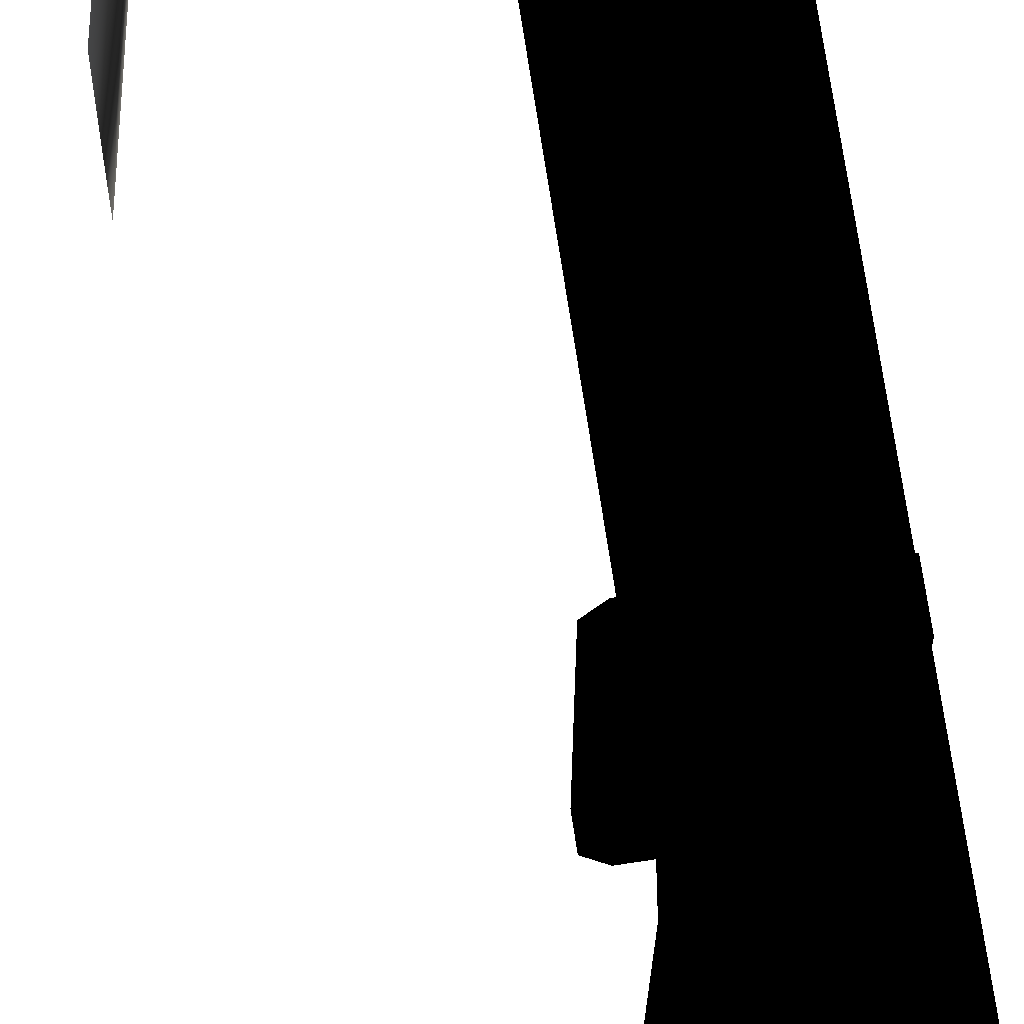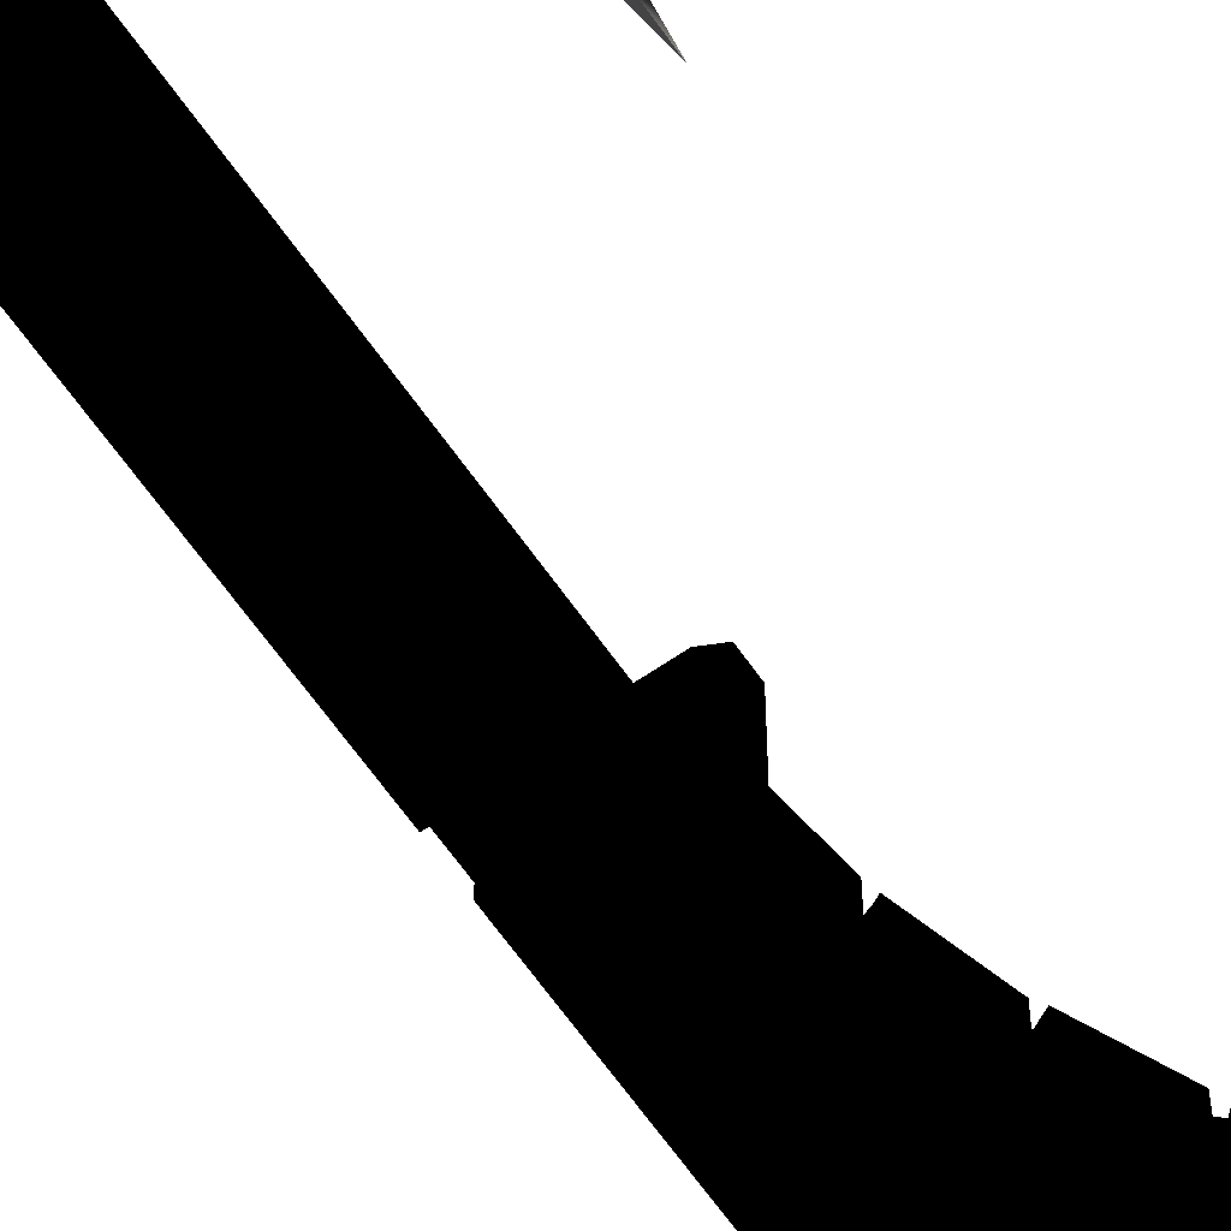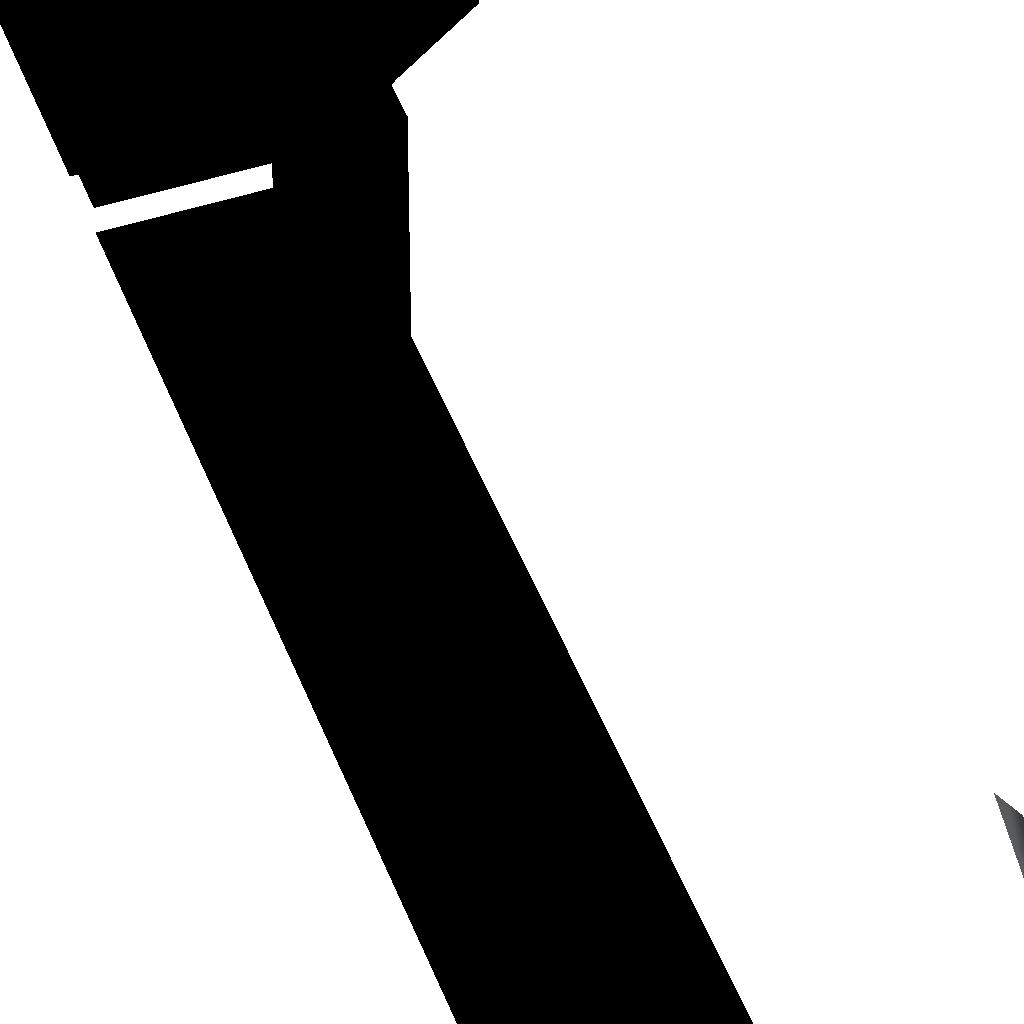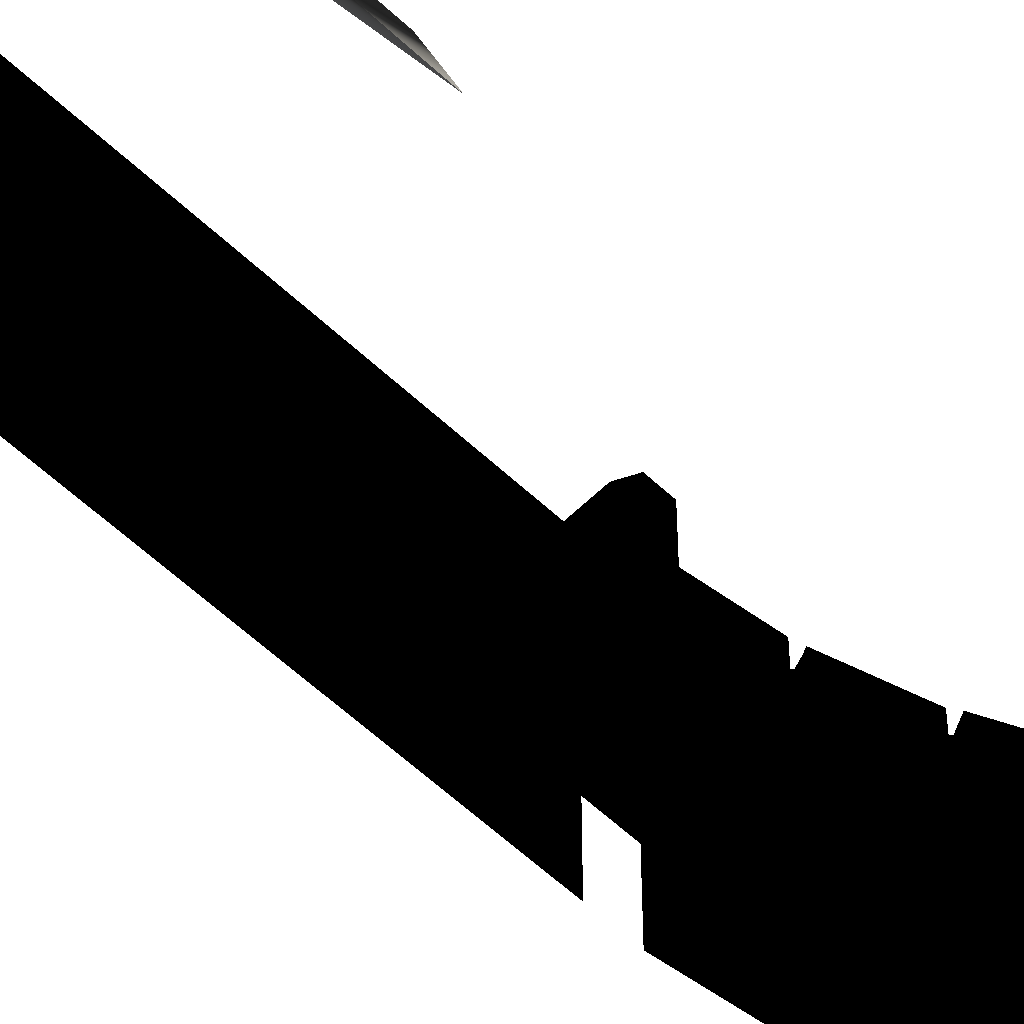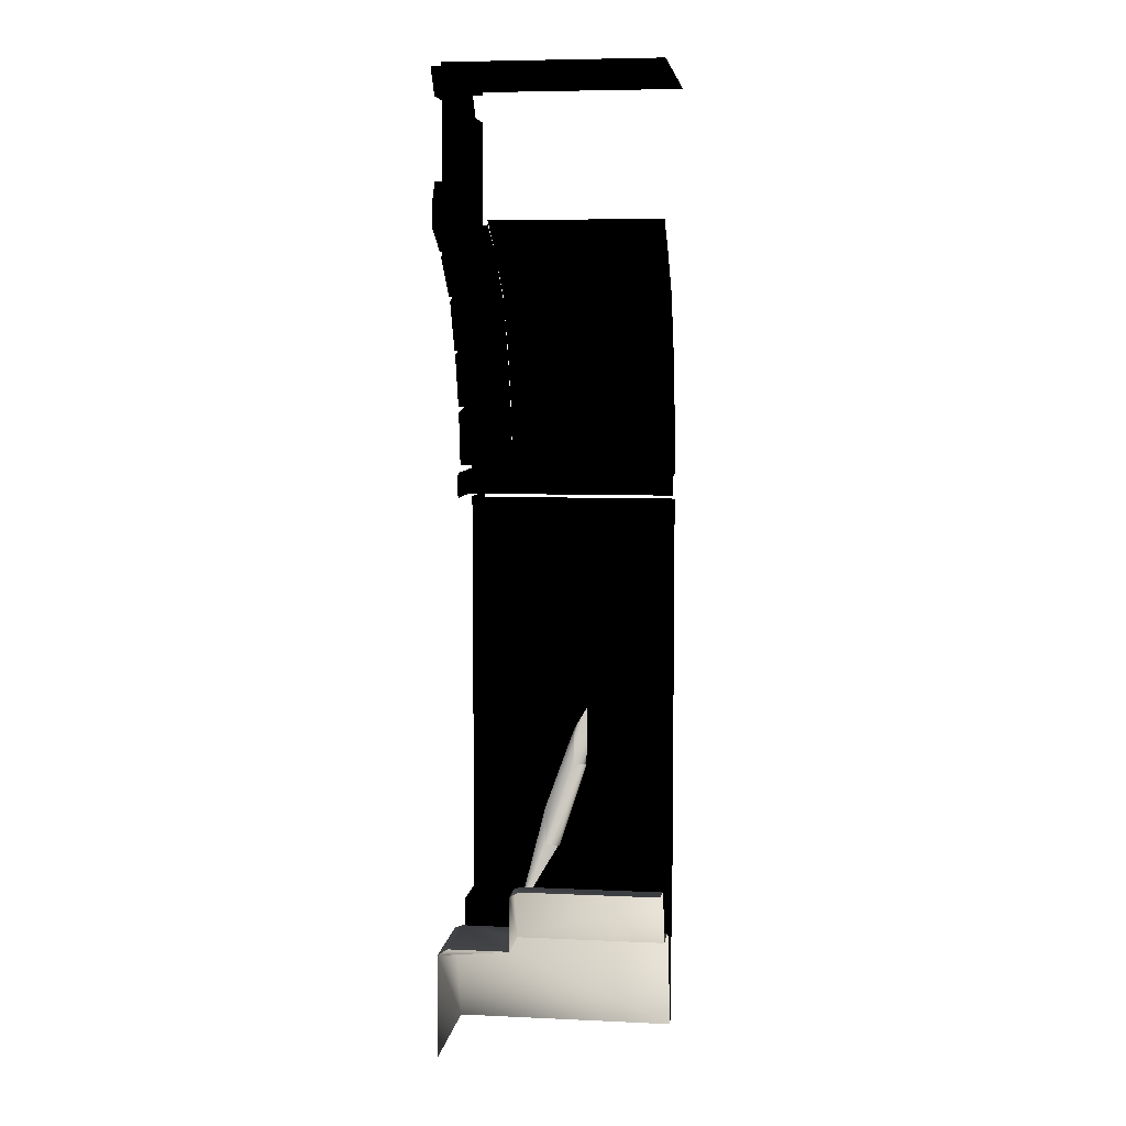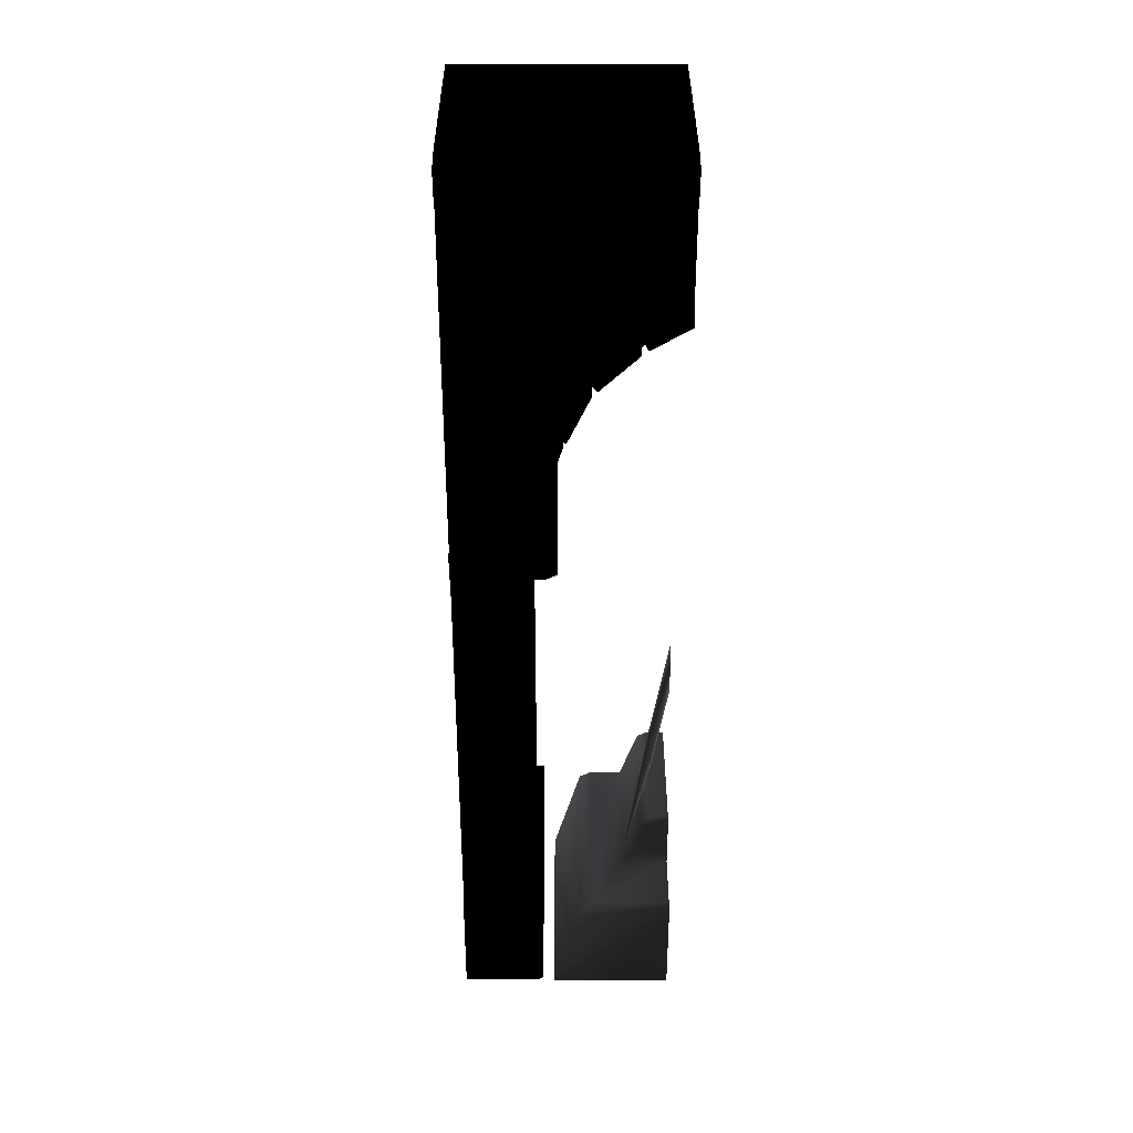
<metadata>
{"format":"obj","ext":"obj","renderer":"f3d","projection":"perspective","resolution":1024,"background":"white","views":[{"elev":72.9,"azim":171.3,"up":"+Z"},{"elev":-64.1,"azim":34.8,"up":"+Z"},{"elev":47.1,"azim":-20.1,"up":"+Z"},{"elev":-57.6,"azim":45.6,"up":"+Z"},{"elev":6.4,"azim":97.7,"up":"+Y"},{"elev":35.5,"azim":0.0,"up":"+Y"}]}
</metadata>
<code>
o 3299
v -15 370 -64
v -15 370 33
v -20 332 33
v -20 332 -64
v -11 332 -64
v -11 332 33
v -5 329 -64
v -5 329 33
v -5 320 -64
v -5 320 33
v -5 329 58
v -5 320 58
v -5 329 64
v -5 320 64
v -11 332 64
v -11 317 64
v -64 332 64
v -64 317 64
v -4 404 -64
v -4 404 33
v 13 436 -64
v 13 436 33
v 40 459 -64
v 40 459 33
v 64 475 -64
v 64 475 33
v 17 64 58
v 36 64 22
v 36 64 -64
v 17 64 -64
v 9 60 -64
v 9 60 64
v 64 64 58
v 64 64 22
v 64 96 22
v 47 96 22
v 47 96 -64
v 64 60 64
v -8 0 64
v 64 0 64
v 64 99 17
v 53 99 17
v -8 0 -64
v 53 99 -64
v 64 99 -64
v -15 368 58
v -12 367 58
v -12 367 33
v -15 368 33
v -13 372 58
v -41 372 58
v -41 372 64
v -15 368 64
v -12 367 64
v -16 336 58
v -16 336 33
v -19 337 33
v -19 337 58
v -20 332 58
v -11 332 58
v -16 336 64
v -19 337 64
v -45 342 58
v -48 338 58
v -64 332 58
v -4 402 58
v -2 401 58
v -2 401 33
v -4 402 33
v -2 405 58
v -30 409 58
v -30 409 64
v -4 402 64
v -2 401 64
v -11 371 58
v -11 371 33
v -13 372 33
v -11 371 64
v -13 372 64
v -38 381 58
v -45 376 58
v -50 342 58
v -45 342 64
v 11 433 58
v 13 432 58
v 13 432 33
v 11 433 33
v 15 436 58
v -13 443 58
v -13 443 64
v 11 433 64
v 13 432 64
v 0 404 58
v 0 404 33
v -2 405 33
v 0 404 64
v -2 405 64
v -25 417 58
v -33 416 58
v -38 381 64
v 37 457 58
v 38 456 58
v 38 456 33
v 37 457 33
v 41 460 58
v 19 475 58
v 19 475 64
v 37 457 64
v 38 456 64
v 16 435 58
v 16 435 33
v 15 436 33
v 16 435 64
v 15 436 64
v -3 455 58
v -15 453 58
v -25 417 64
v 42 459 33
v 64 472 33
v 64 472 58
v 42 459 58
v 41 460 33
v 64 473 33
v 42 459 64
v 41 460 64
v 29 483 58
v 20 485 58
v -3 455 64
v 64 472 64
v 64 473 64
v 55 497 64
v 29 483 64
v 55 497 58
v 55 506 58
v -64 542 58
v 64 482 64
v 64 482 58
v 64 501 58
v 64 510 58
v 64 542 58
v -20 70 56
v -15 70 61
v -15 70 -64
v -20 70 -64
v -20 300 56
v -22 300 58
v -22 70 58
v -17 70 63
v -15 0 61
v -15 0 -64
v -64 70 63
v -64 0 63
v -17 0 63
v -64 70 58
v -64 300 58
v -64 306 58
v -22 306 58
v -64 312 58
v -22 312 58
v -64 317 58
v -22 317 58
v -20 312 56
v -20 317 56
v -20 312 -64
v -20 317 -64
v -20 300 -64
v -20 306 56
v -20 306 -64
v -64 558 58
v -64 558 64
v 64 558 64
v 64 558 58
v -64 560 58
v 64 560 58
v -64 560 -64
v 64 560 -64
v -64 542 62
v 64 542 62
v 52 155 -5
v 52 125 -5
v 37 80 21
v 52 146 3
v 52 125 3
v 64 174 -15
v 52 124 3
v 52 124 -5
v 64 174 -22
v 64 206 -22
v 52 154 -5
v 64 194 -15
f 1 2 3
f 1 3 4
f 4 3 5
f 5 3 6
f 5 6 7
f 7 6 8
f 7 8 9
f 9 8 10
f 10 8 11
f 10 11 12
f 12 11 13
f 12 13 14
f 14 13 15
f 14 15 16
f 16 15 17
f 16 17 18
f 19 20 2
f 19 2 1
f 21 22 20
f 21 20 19
f 23 24 22
f 23 22 21
f 25 26 24
f 25 24 23
f 27 28 29
f 27 29 30
f 27 30 31
f 27 31 32
f 27 32 33
f 27 33 34
f 27 34 28
f 28 34 35
f 28 35 36
f 28 36 37
f 28 37 29
f 38 32 39
f 38 39 40
f 33 32 38
f 27 30 30
f 27 30 27
f 41 42 36
f 41 36 35
f 32 31 43
f 32 43 39
f 42 44 37
f 42 37 36
f 42 41 45
f 42 45 44
f 38 33 34
f 46 47 48
f 46 48 49
f 46 49 50
f 46 50 51
f 46 51 52
f 46 52 53
f 46 53 47
f 47 53 54
f 47 54 55
f 47 55 56
f 47 56 48
f 48 56 49
f 49 56 57
f 57 56 55
f 57 55 58
f 57 58 3
f 3 58 59
f 3 59 6
f 6 59 60
f 6 60 8
f 8 60 11
f 11 60 15
f 11 15 13
f 55 54 61
f 55 61 58
f 58 61 62
f 58 62 63
f 58 63 64
f 58 64 59
f 59 64 65
f 59 65 17
f 59 17 60
f 60 17 15
f 66 67 68
f 66 68 69
f 66 69 70
f 66 70 71
f 66 71 72
f 66 72 73
f 66 73 67
f 67 73 74
f 67 74 75
f 67 75 76
f 67 76 68
f 68 76 69
f 69 76 77
f 77 76 75
f 77 75 50
f 77 50 49
f 75 74 78
f 75 78 50
f 50 78 79
f 50 79 80
f 50 80 51
f 51 80 81
f 51 81 82
f 51 82 63
f 51 63 83
f 51 83 52
f 52 83 53
f 53 83 62
f 53 62 54
f 54 62 61
f 84 85 86
f 84 86 87
f 84 87 88
f 84 88 89
f 84 89 90
f 84 90 91
f 84 91 85
f 85 91 92
f 85 92 93
f 85 93 94
f 85 94 86
f 86 94 95
f 86 95 87
f 95 94 93
f 95 93 70
f 95 70 69
f 93 92 96
f 93 96 70
f 70 96 97
f 70 97 98
f 70 98 71
f 71 98 99
f 71 99 80
f 71 80 100
f 71 100 72
f 72 100 73
f 73 100 79
f 73 79 74
f 74 79 78
f 101 102 103
f 101 103 104
f 101 104 105
f 101 105 106
f 101 106 107
f 101 107 108
f 101 108 102
f 102 108 109
f 102 109 110
f 102 110 111
f 102 111 103
f 103 111 112
f 103 112 104
f 112 111 110
f 112 110 88
f 112 88 87
f 110 109 113
f 110 113 88
f 88 113 114
f 88 114 115
f 88 115 89
f 89 115 116
f 89 116 98
f 89 98 117
f 89 117 90
f 90 117 91
f 91 117 97
f 91 97 92
f 92 97 96
f 118 119 120
f 118 120 121
f 118 121 122
f 118 122 123
f 118 123 119
f 122 121 105
f 122 105 104
f 105 121 124
f 105 124 125
f 105 125 126
f 105 126 106
f 106 126 127
f 106 127 115
f 106 115 128
f 106 128 107
f 107 128 108
f 108 128 114
f 108 114 109
f 109 114 113
f 121 120 129
f 121 129 124
f 124 129 125
f 125 129 130
f 125 130 131
f 125 131 132
f 125 132 126
f 126 132 133
f 126 133 134
f 126 134 127
f 127 134 135
f 127 135 116
f 127 116 115
f 63 62 83
f 130 136 131
f 131 136 137
f 131 137 133
f 131 133 132
f 80 79 100
f 98 97 117
f 115 114 128
f 82 64 63
f 64 82 65
f 65 82 135
f 135 82 81
f 135 81 99
f 135 99 116
f 116 99 98
f 134 133 138
f 134 138 139
f 134 139 135
f 135 139 140
f 133 137 138
f 80 99 81
f 141 142 143
f 141 143 144
f 141 144 145
f 141 145 146
f 141 146 147
f 141 147 142
f 142 147 148
f 142 148 149
f 142 149 150
f 142 150 143
f 151 152 153
f 151 153 148
f 151 148 154
f 154 148 147
f 154 147 155
f 155 147 146
f 155 146 156
f 156 146 157
f 156 157 158
f 158 157 159
f 158 159 160
f 160 159 161
f 161 159 162
f 161 162 163
f 163 162 164
f 163 164 165
f 148 153 149
f 145 144 166
f 145 166 167
f 145 167 157
f 145 157 146
f 167 166 168
f 167 168 162
f 167 162 159
f 167 159 157
f 162 168 164
f 169 170 171
f 169 171 172
f 169 172 173
f 173 172 174
f 173 174 175
f 175 174 176
f 170 177 178
f 170 178 171
f 179 180 181
f 179 181 182
f 179 182 180
f 180 182 183
f 180 183 181
f 181 183 182
f 184 185 186
f 184 186 187
f 187 186 188
f 188 186 189
f 188 189 182
f 188 182 190
f 190 182 184
f 184 182 185

</code>
